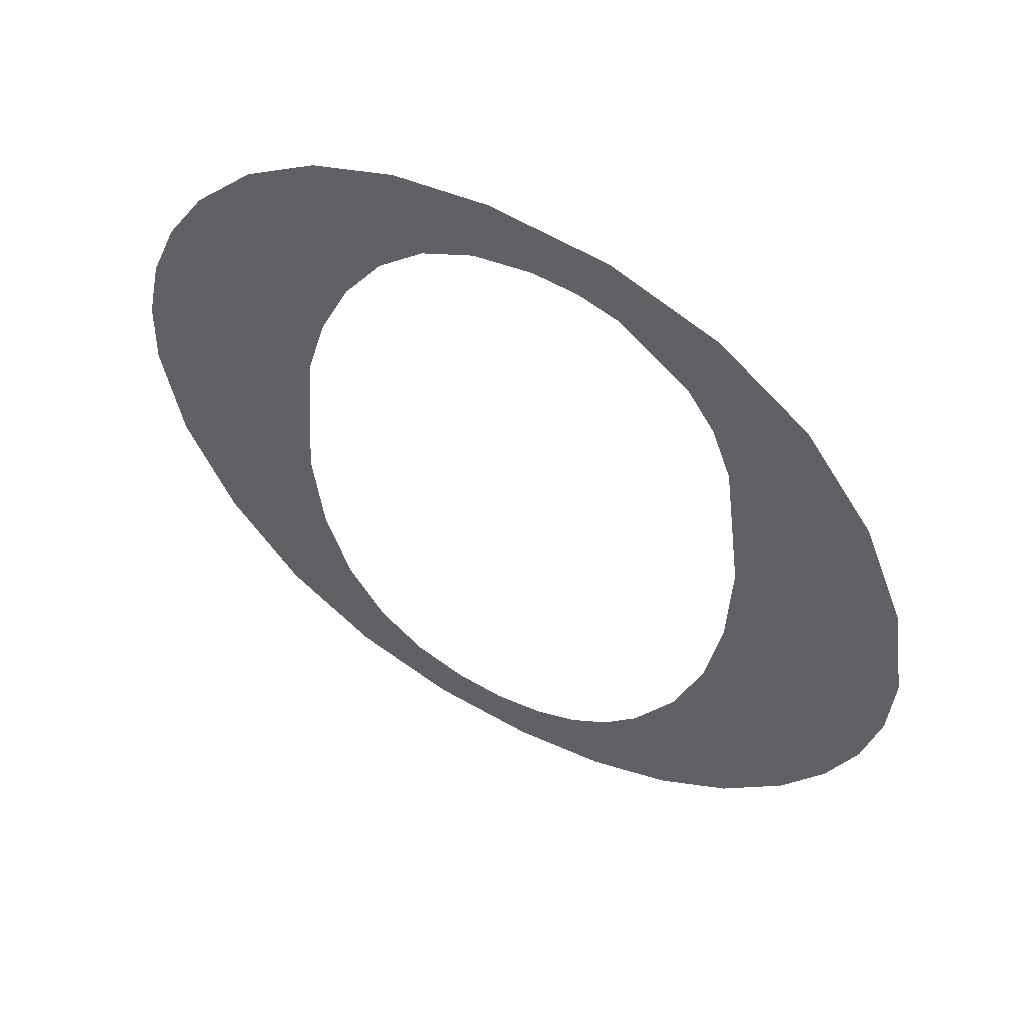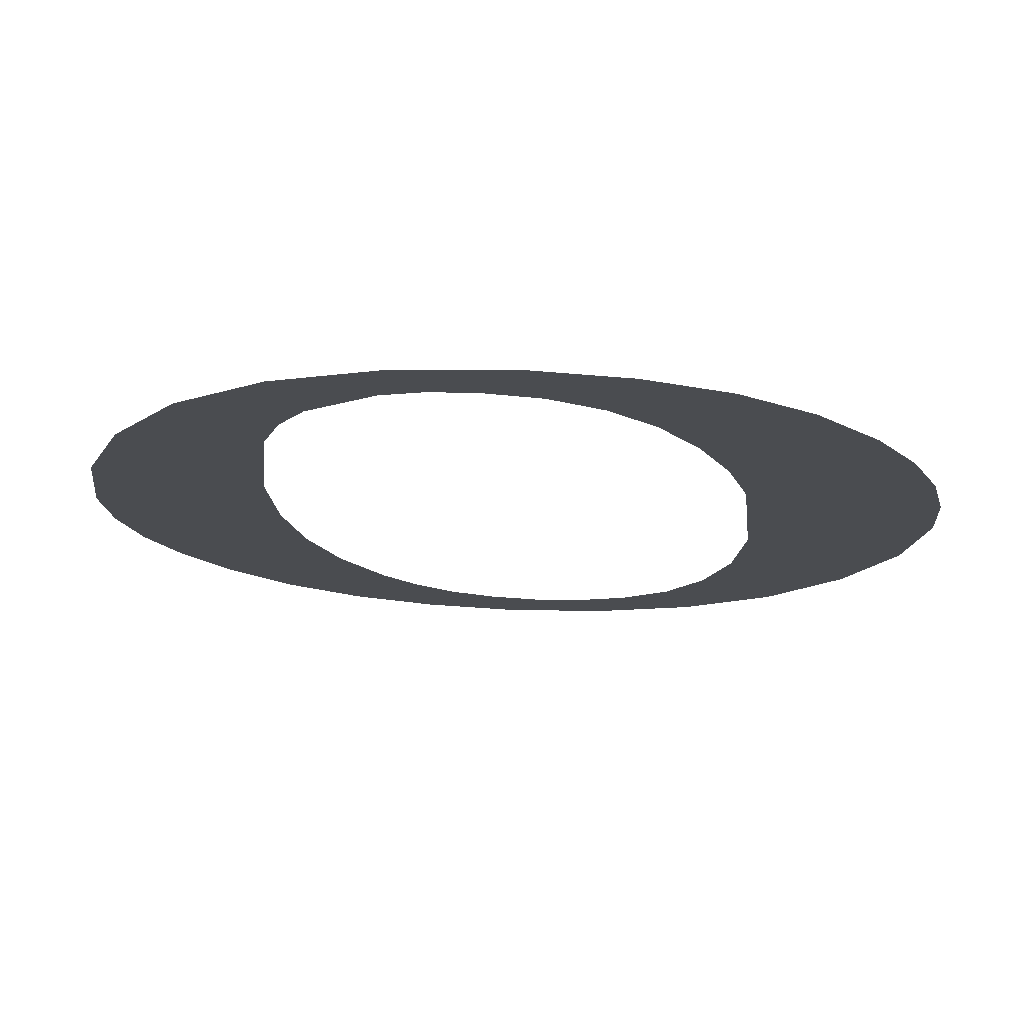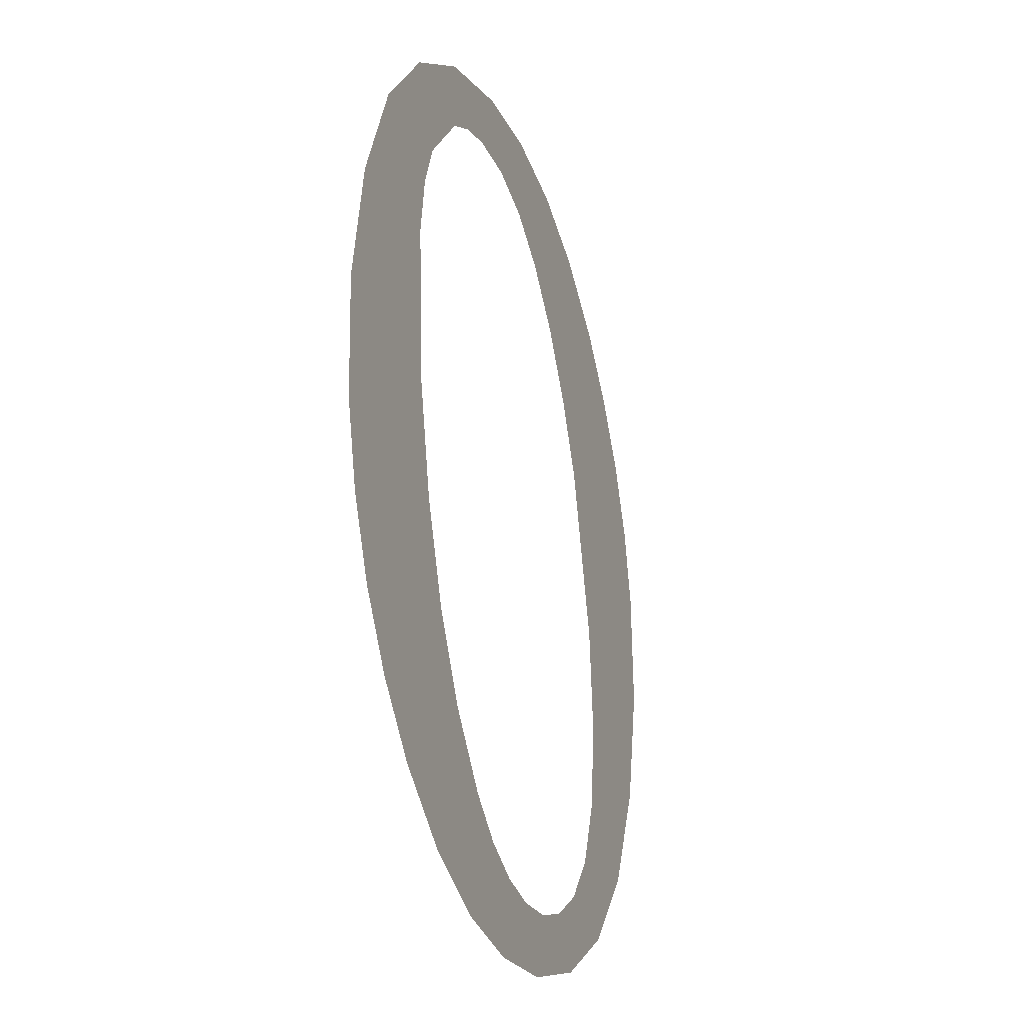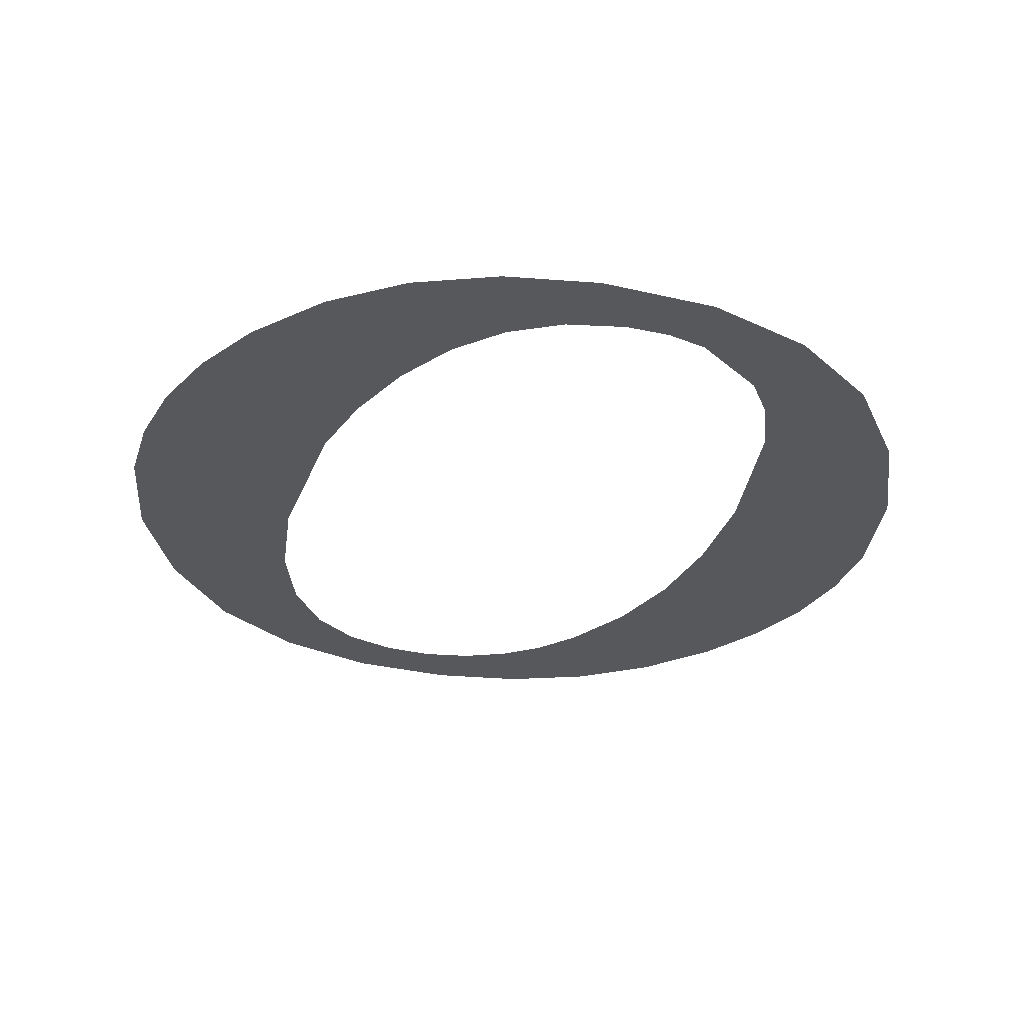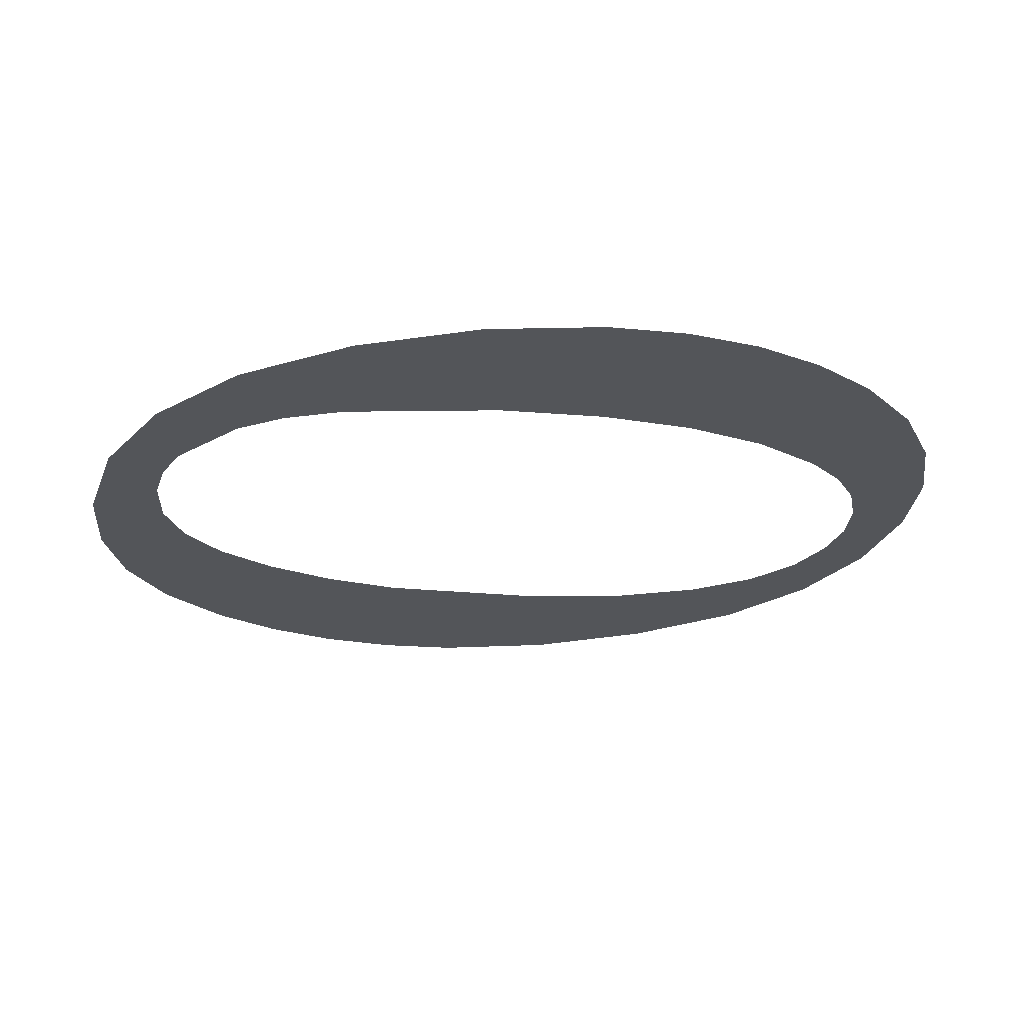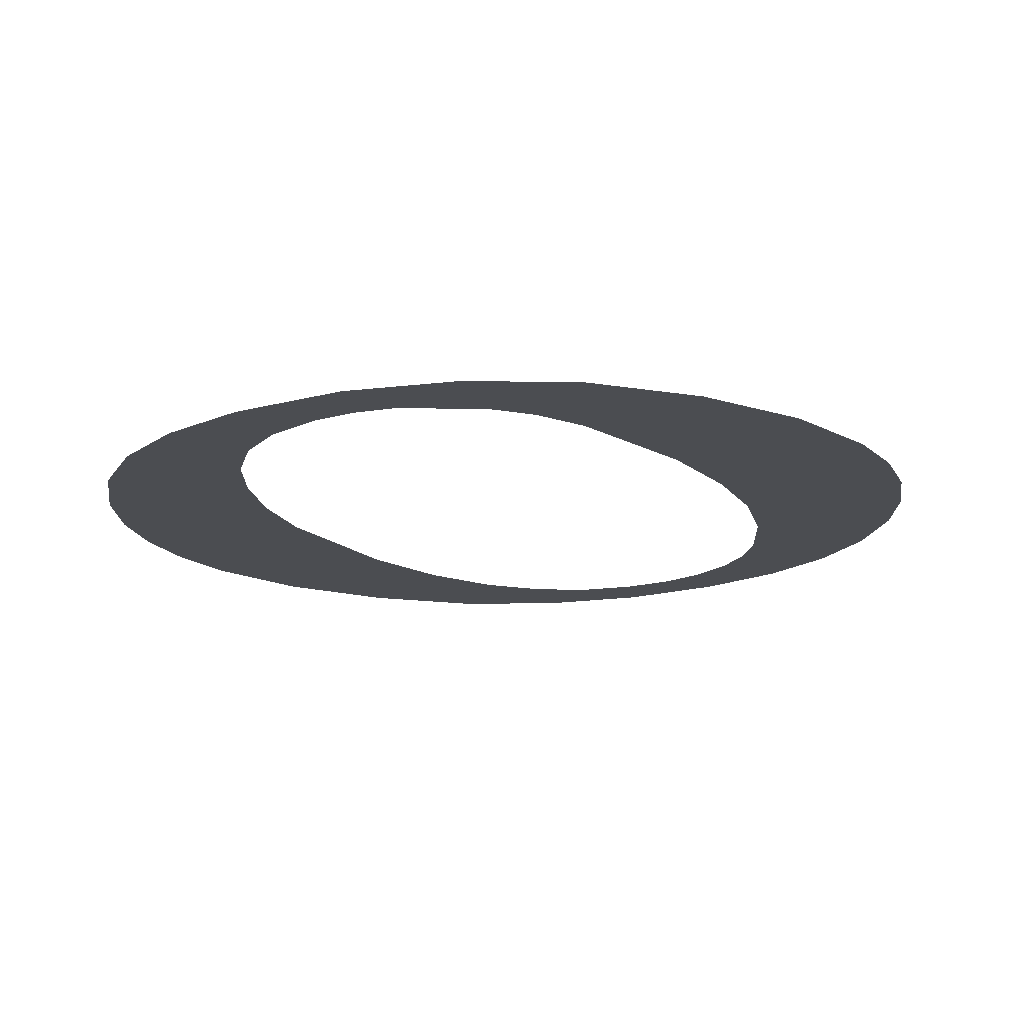
<metadata>
{"format":"obj","ext":"obj","renderer":"f3d","projection":"perspective","resolution":1024,"background":"white","views":[{"elev":53.6,"azim":28.2,"up":"+Z"},{"elev":78.6,"azim":-177.5,"up":"+Z"},{"elev":-16.4,"azim":109.2,"up":"+Z"},{"elev":-31.4,"azim":-11.7,"up":"+Y"},{"elev":-25.2,"azim":79.7,"up":"+Y"},{"elev":-18.4,"azim":33.6,"up":"+Y"}]}
</metadata>
<code>
o mesh73/mesh73-geometry#mesh73-geometry
v 0.4583 0.06039 -0.01165
v 0.4583 0.06033 -0.01047
v 0.4582 0.06035 -0.01095
v 0.4584 0.0603 -0.01002
v 0.4586 0.06043 -0.01235
v 0.4586 0.06028 -0.009596
v 0.4588 0.06026 -0.009193
v 0.459 0.06047 -0.01296
v 0.4592 0.06023 -0.008788
v 0.4593 0.06038 -0.01142
v 0.4593 0.06042 -0.01205
v 0.4594 0.06032 -0.01037
v 0.4595 0.06049 -0.01339
v 0.4596 0.06022 -0.008498
v 0.4595 0.06044 -0.01256
v 0.4595 0.0603 -0.009907
v 0.4597 0.06046 -0.01294
v 0.4597 0.06027 -0.00948
v 0.4601 0.0605 -0.01364
v 0.4601 0.06021 -0.008324
v 0.4599 0.06048 -0.01318
v 0.46 0.06025 -0.009124
v 0.4602 0.06049 -0.01331
v 0.4602 0.06024 -0.008869
v 0.4607 0.06051 -0.01372
v 0.4607 0.06021 -0.008266
v 0.4605 0.06049 -0.01336
v 0.4606 0.06023 -0.008716
v 0.4608 0.06049 -0.01333
v 0.4609 0.06023 -0.008665
v 0.4613 0.06051 -0.01367
v 0.4613 0.06021 -0.008356
v 0.4611 0.06048 -0.01322
v 0.4612 0.06023 -0.008693
v 0.4614 0.06047 -0.01306
v 0.4614 0.06023 -0.008777
v 0.4618 0.0605 -0.0135
v 0.462 0.06023 -0.008626
v 0.4616 0.06046 -0.01282
v 0.4618 0.06025 -0.009115
v 0.4618 0.06043 -0.01239
v 0.462 0.06027 -0.00938
v 0.4622 0.06048 -0.01323
v 0.4625 0.06025 -0.009073
v 0.462 0.06041 -0.01189
v 0.4621 0.06029 -0.009726
v 0.4621 0.06037 -0.01131
v 0.4622 0.06034 -0.01066
v 0.4626 0.06046 -0.01284
v 0.4629 0.06028 -0.009694
v 0.4629 0.06044 -0.01244
v 0.4631 0.06041 -0.01202
v 0.4631 0.06032 -0.0104
v 0.4632 0.06039 -0.01157
v 0.4632 0.06036 -0.01109
f 1 2 3
f 2 1 4
f 3 2 1
f 4 1 2
f 4 1 5
f 5 1 4
f 4 5 6
f 6 5 4
f 6 5 7
f 7 5 6
f 7 5 8
f 8 5 7
f 7 8 9
f 9 8 7
f 9 8 10
f 10 8 9
f 10 8 11
f 11 8 10
f 12 9 10
f 10 9 12
f 11 8 13
f 13 8 11
f 9 12 14
f 14 12 9
f 11 13 15
f 15 13 11
f 14 12 16
f 16 12 14
f 15 13 17
f 17 13 15
f 14 16 18
f 18 16 14
f 17 13 19
f 19 13 17
f 14 18 20
f 20 18 14
f 17 19 21
f 21 19 17
f 20 18 22
f 22 18 20
f 21 19 23
f 23 19 21
f 20 22 24
f 24 22 20
f 23 19 25
f 25 19 23
f 20 24 26
f 26 24 20
f 23 25 27
f 27 25 23
f 26 24 28
f 28 24 26
f 27 25 29
f 29 25 27
f 26 28 30
f 30 28 26
f 29 25 31
f 31 25 29
f 26 30 32
f 32 30 26
f 29 31 33
f 33 31 29
f 32 30 34
f 34 30 32
f 33 31 35
f 35 31 33
f 32 34 36
f 36 34 32
f 35 31 37
f 37 31 35
f 32 36 38
f 38 36 32
f 35 37 39
f 39 37 35
f 38 36 40
f 40 36 38
f 39 37 41
f 41 37 39
f 38 40 42
f 42 40 38
f 41 37 43
f 43 37 41
f 38 42 44
f 44 42 38
f 41 43 45
f 45 43 41
f 44 42 46
f 46 42 44
f 45 43 47
f 47 43 45
f 44 46 48
f 48 46 44
f 47 43 48
f 48 43 47
f 44 48 43
f 43 48 44
f 44 43 49
f 49 43 44
f 44 49 50
f 50 49 44
f 50 49 51
f 51 49 50
f 50 51 52
f 52 51 50
f 50 52 53
f 53 52 50
f 53 52 54
f 54 52 53
f 53 54 55
f 55 54 53

</code>
